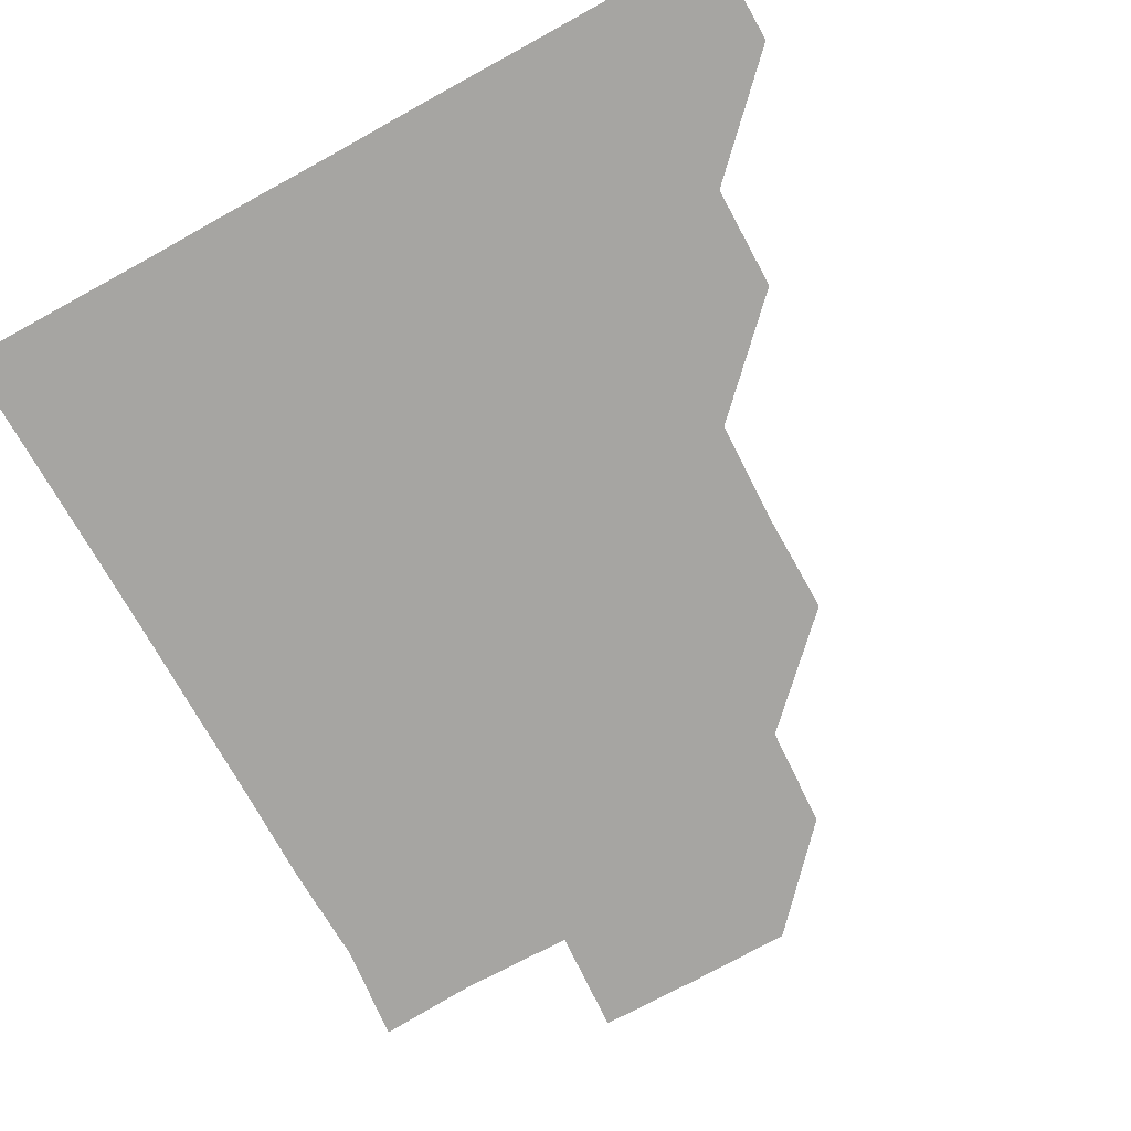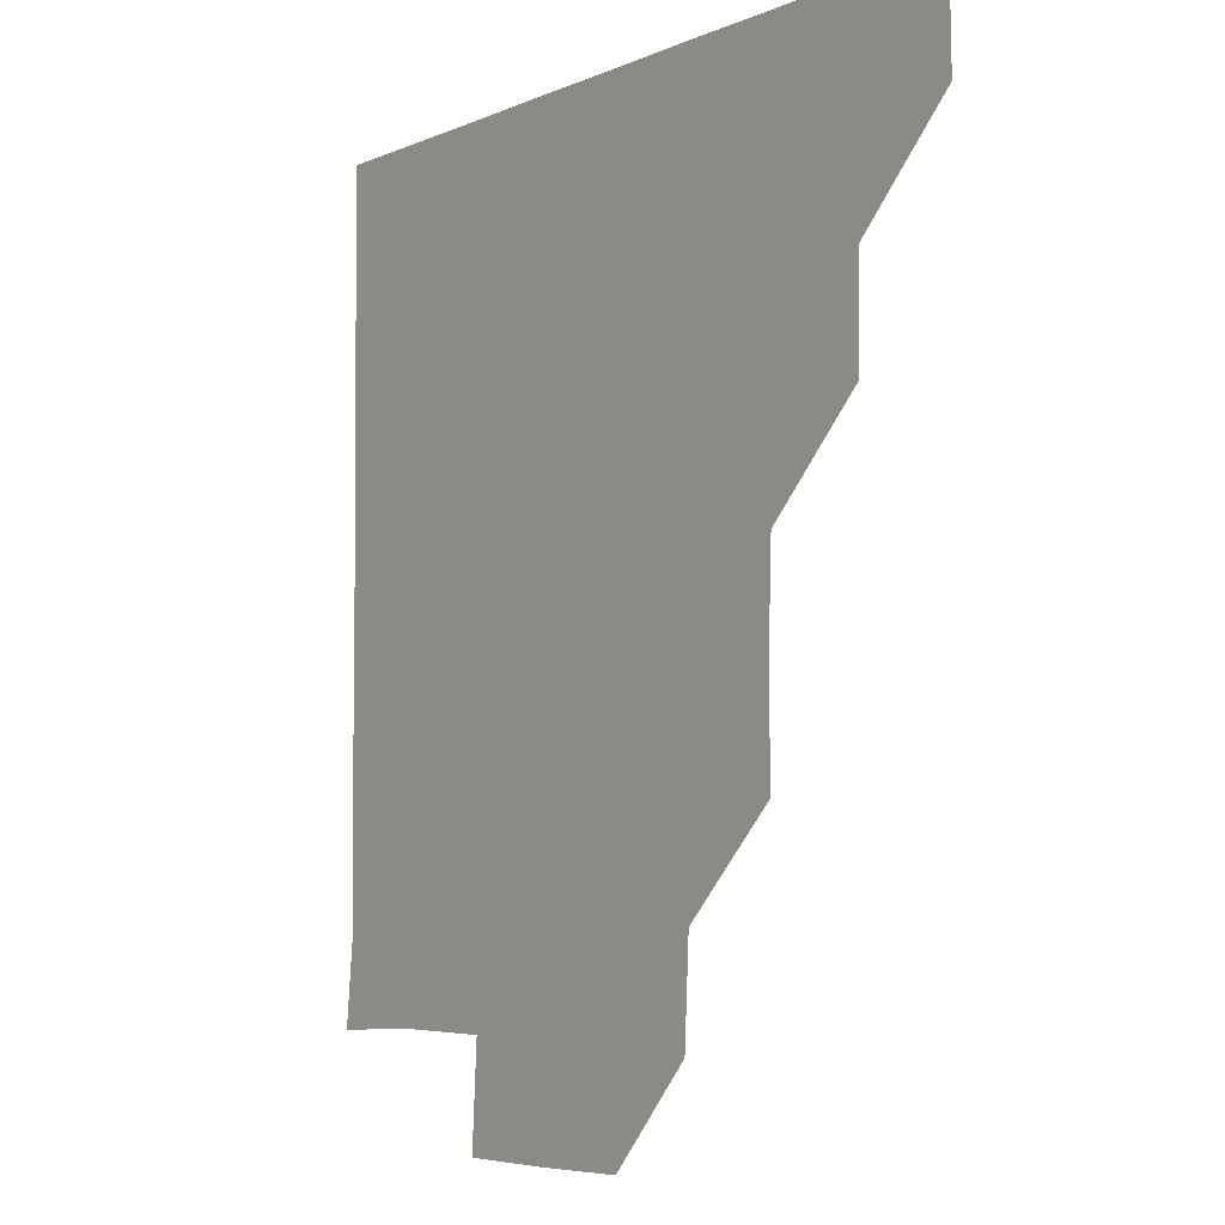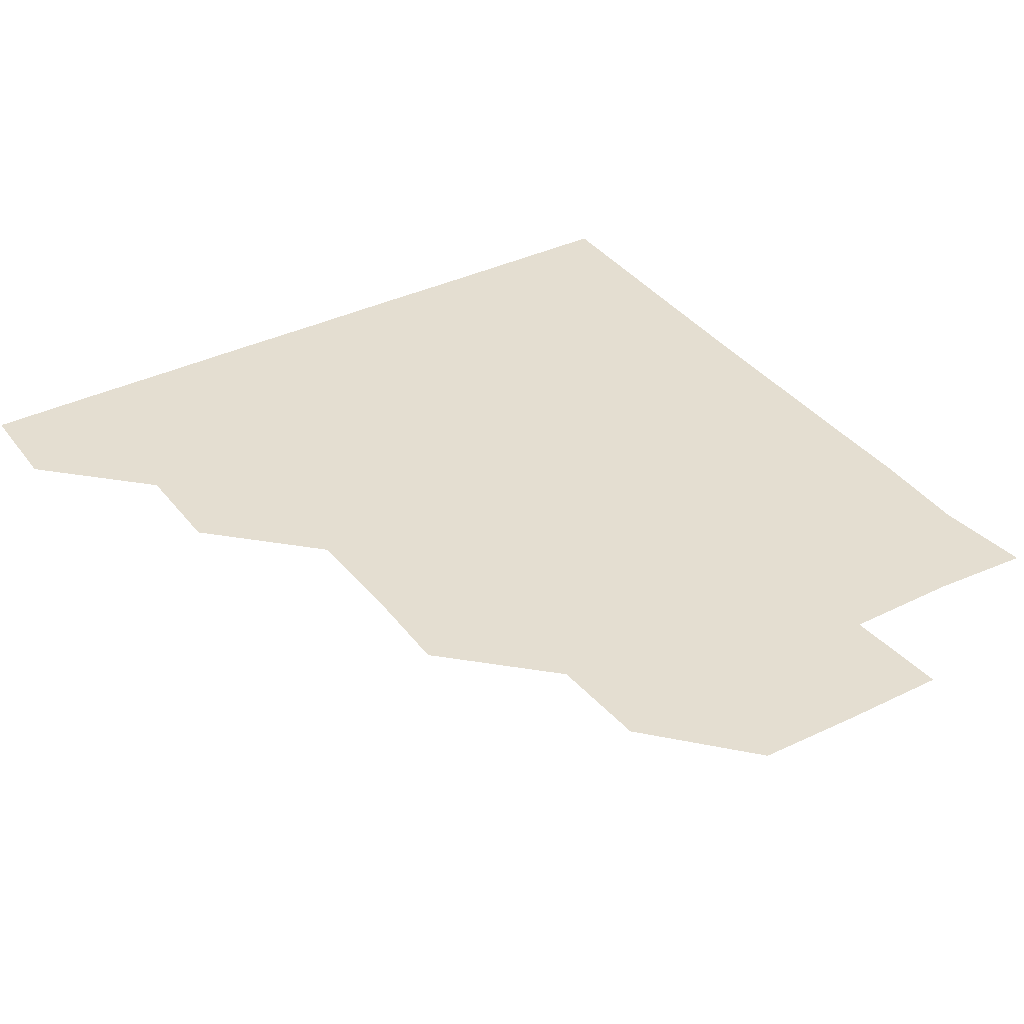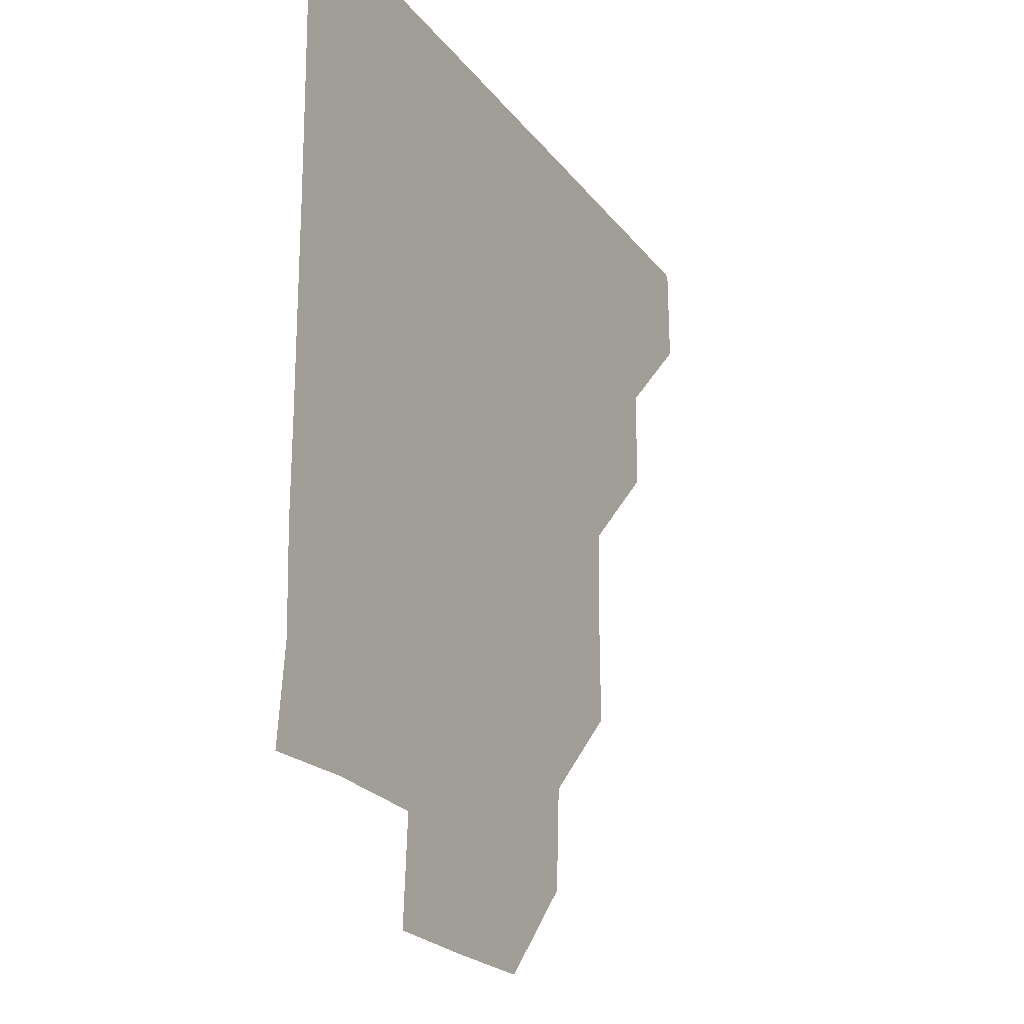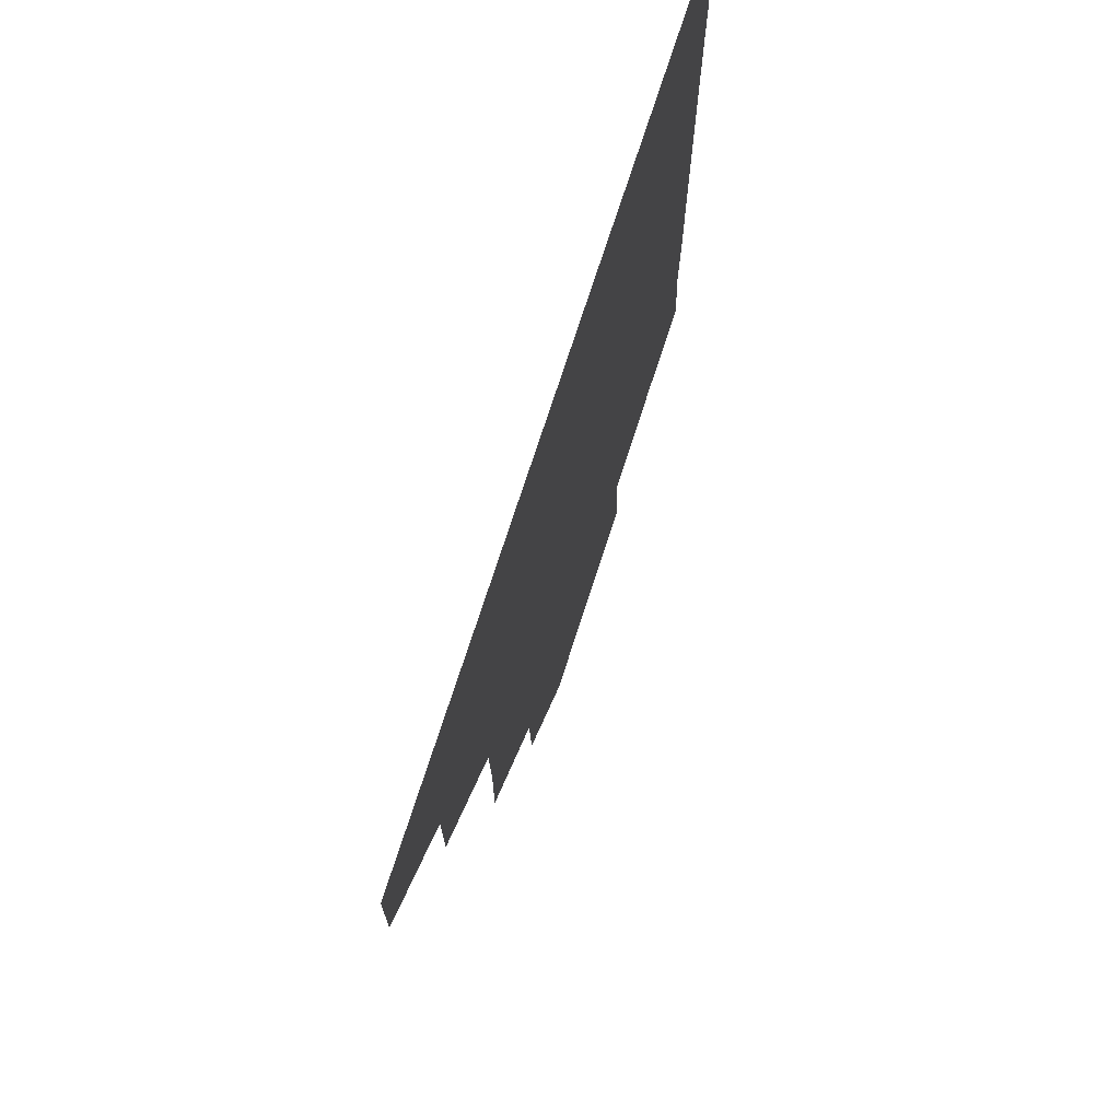
<metadata>
{"format":"obj","ext":"obj","renderer":"f3d","projection":"perspective","resolution":1024,"background":"white","views":[{"elev":-73.7,"azim":-151.2,"up":"+Z"},{"elev":-5.5,"azim":-127.1,"up":"+Y"},{"elev":36.5,"azim":-32.5,"up":"+Z"},{"elev":-22.8,"azim":117.3,"up":"+Y"},{"elev":73.2,"azim":-72.2,"up":"+Y"}]}
</metadata>
<code>
v 450.8 390.6 0
v 451.3 420.9 0
v 481.3 329.9 0
v 481.1 360.5 0
v 481.4 391.3 0
v 481 421 0
v 512.1 238.8 0
v 512.5 269.7 0
v 511.5 299.9 0
v 511.5 331.9 0
v 511.3 361.4 0
v 511.1 391 0
v 511 421 0
v 543.5 179.2 0
v 541.9 209.5 0
v 541.5 242.3 0
v 541.3 271.1 0
v 541.3 301.4 0
v 541.1 331.3 0
v 541.3 361.4 0
v 541.1 391 0
v 540.9 421.1 0
v 570.1 150.2 0
v 571.7 182.2 0
v 571.6 212.4 0
v 571.3 241.5 0
v 571.2 271.6 0
v 571.2 301.7 0
v 571.1 331.2 0
v 571.1 361.2 0
v 571.1 391 0
v 571 421 0
v 600.5 149.8 0
v 600.9 182.2 0
v 601.1 211.6 0
v 601.1 241.7 0
v 601 271.7 0
v 601 301.7 0
v 601.2 331.3 0
v 601.1 361.2 0
v 601.2 391 0
v 600.9 421.1 0
v 630.9 149.9 0
v 629 181.1 0
v 630.9 212.1 0
v 630.8 242.1 0
v 631 271.7 0
v 631 301.3 0
v 630.9 331.6 0
v 631 361.4 0
v 631.1 391 0
v 631 420.9 0
v 662.9 181.5 0
v 660 212.6 0
v 660.3 241.9 0
v 660.3 272 0
v 660.4 302.1 0
v 660.7 331.6 0
v 660.9 361.4 0
v 661.1 391.3 0
v 661.1 421 0
v 691.9 179.9 0
v 688.9 208.8 0
v 689.9 238.7 0
v 689.7 268.9 0
v 689.8 299.2 0
v 689.8 329.9 0
v 690.1 360.5 0
v 690.6 391.1 0
v 691 421 0
f 4 5 1
f 1 5 2
f 5 6 2
f 9 10 3
f 3 10 4
f 10 11 4
f 4 11 5
f 11 12 5
f 5 12 6
f 12 13 6
f 15 16 7
f 7 16 8
f 16 17 8
f 8 17 9
f 17 18 9
f 9 18 10
f 18 19 10
f 10 19 11
f 19 20 11
f 11 20 12
f 20 21 12
f 12 21 13
f 21 22 13
f 23 24 14
f 14 24 15
f 24 25 15
f 15 25 16
f 25 26 16
f 16 26 17
f 26 27 17
f 17 27 18
f 27 28 18
f 18 28 19
f 28 29 19
f 19 29 20
f 29 30 20
f 20 30 21
f 30 31 21
f 21 31 22
f 31 32 22
f 23 33 24
f 33 34 24
f 24 34 25
f 34 35 25
f 25 35 26
f 35 36 26
f 26 36 27
f 36 37 27
f 27 37 28
f 37 38 28
f 28 38 29
f 38 39 29
f 29 39 30
f 39 40 30
f 30 40 31
f 40 41 31
f 31 41 32
f 41 42 32
f 33 43 34
f 43 44 34
f 34 44 35
f 44 45 35
f 35 45 36
f 45 46 36
f 36 46 37
f 46 47 37
f 37 47 38
f 47 48 38
f 38 48 39
f 48 49 39
f 39 49 40
f 49 50 40
f 40 50 41
f 50 51 41
f 41 51 42
f 51 52 42
f 44 53 45
f 53 54 45
f 45 54 46
f 54 55 46
f 46 55 47
f 55 56 47
f 47 56 48
f 56 57 48
f 48 57 49
f 57 58 49
f 49 58 50
f 58 59 50
f 50 59 51
f 59 60 51
f 51 60 52
f 60 61 52
f 53 62 54
f 62 63 54
f 54 63 55
f 63 64 55
f 55 64 56
f 64 65 56
f 56 65 57
f 65 66 57
f 57 66 58
f 66 67 58
f 58 67 59
f 67 68 59
f 59 68 60
f 68 69 60
f 60 69 61
f 69 70 61

</code>
